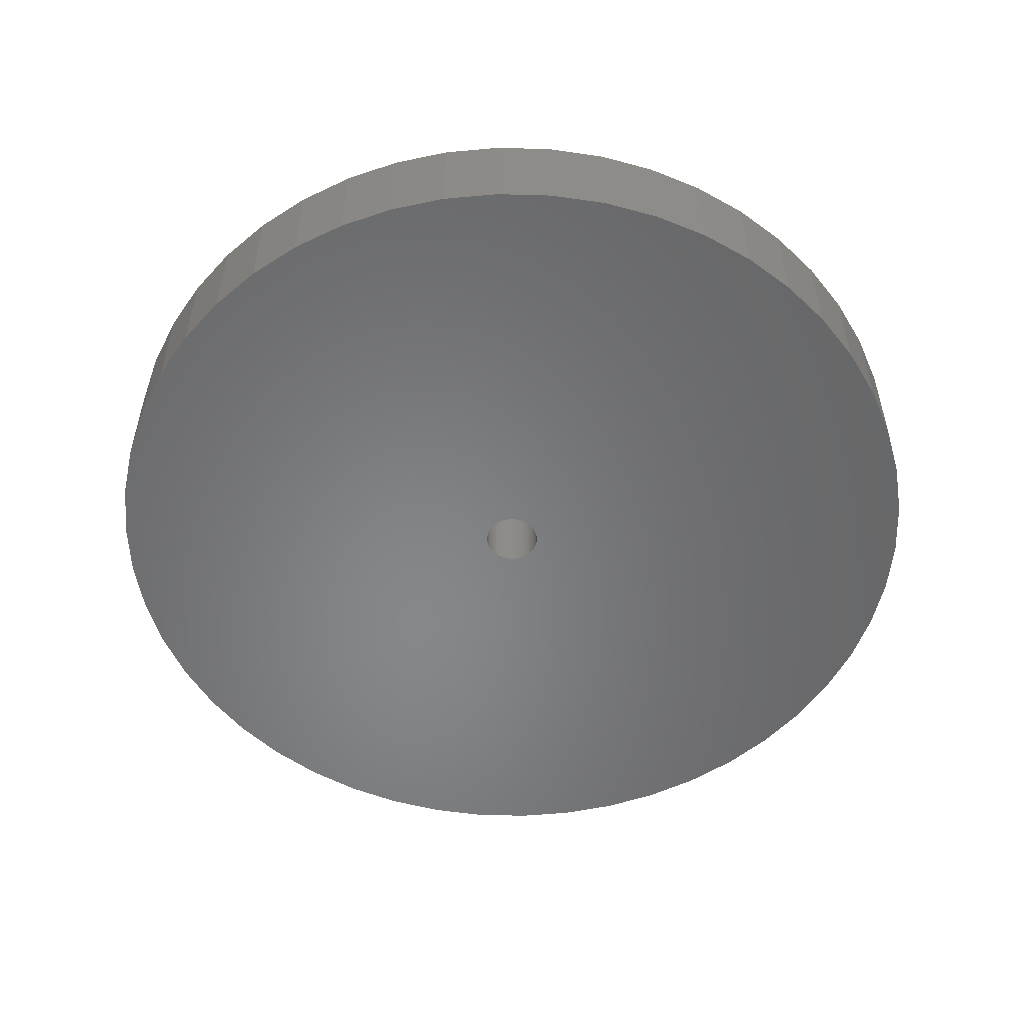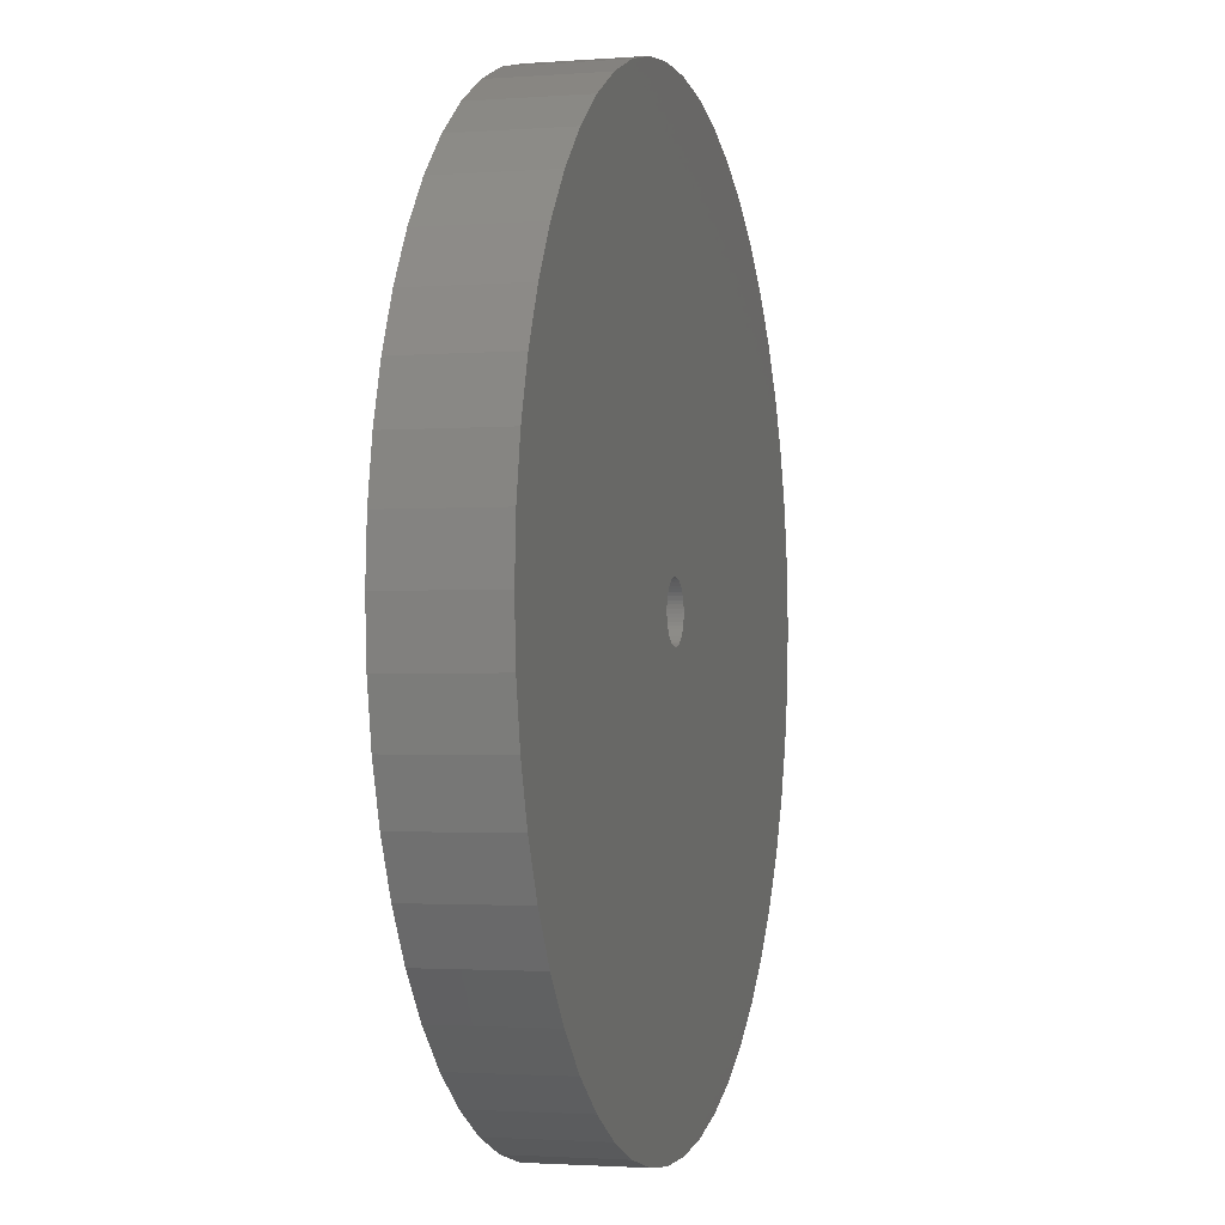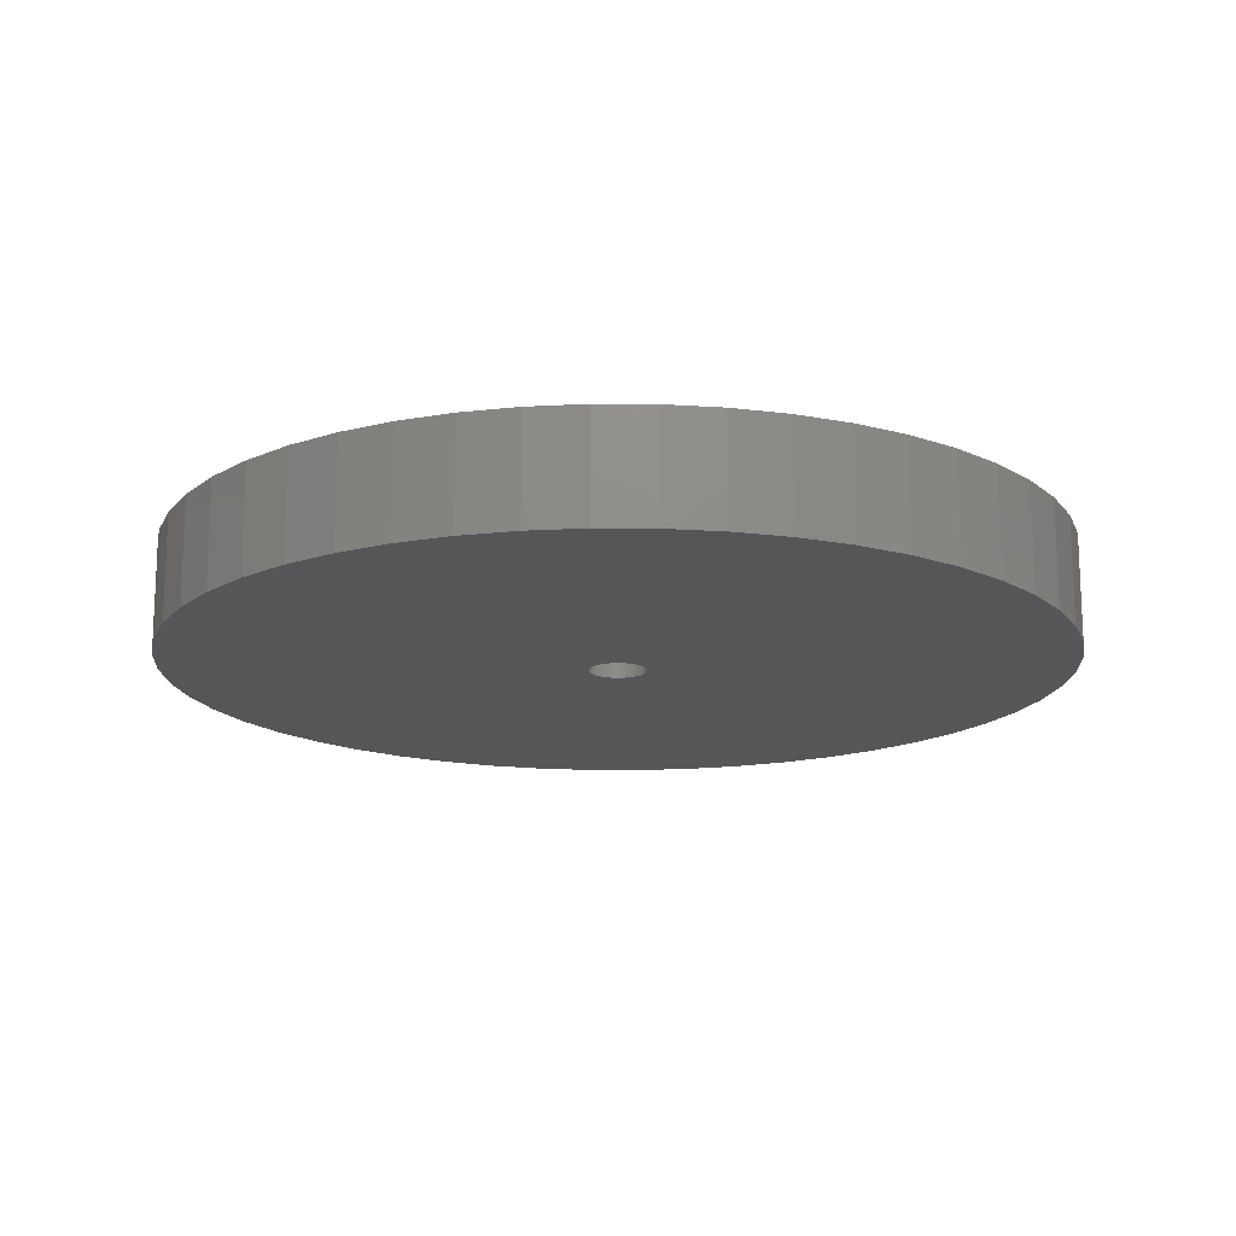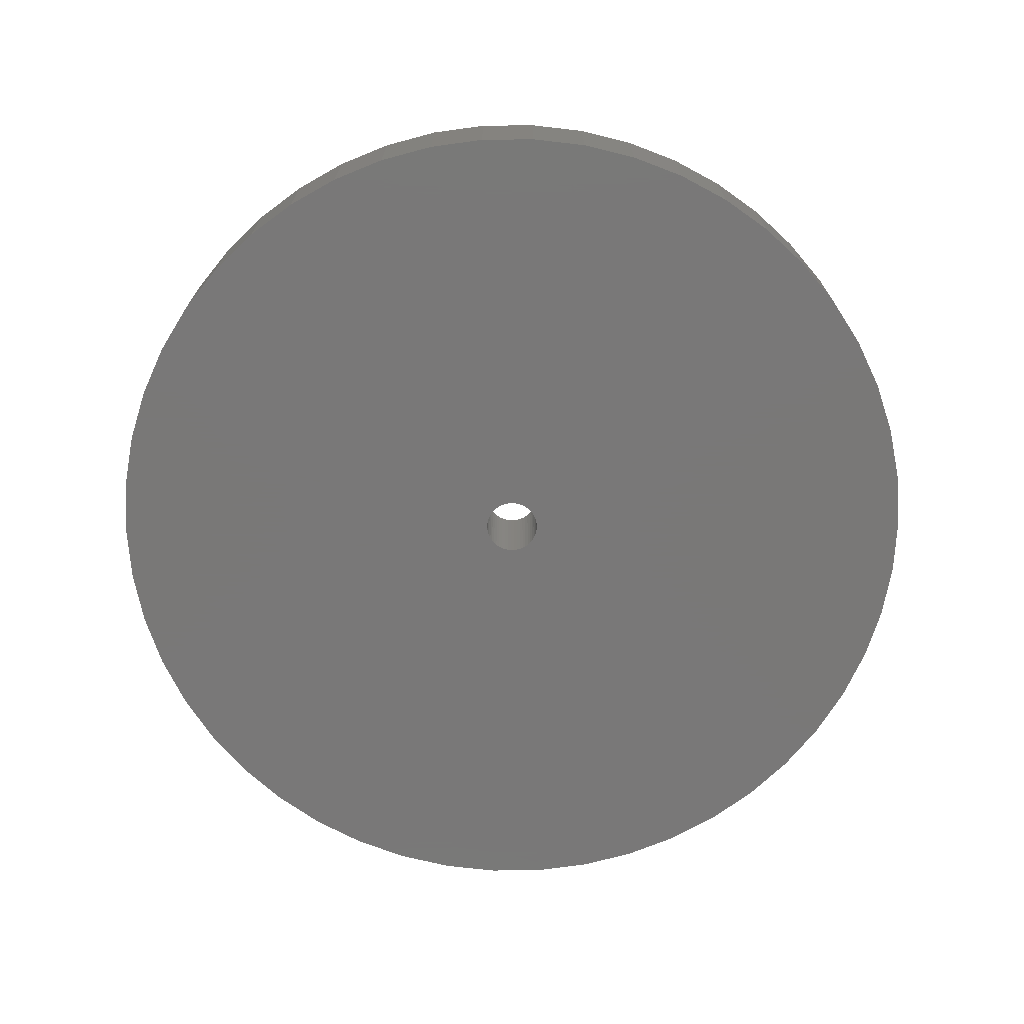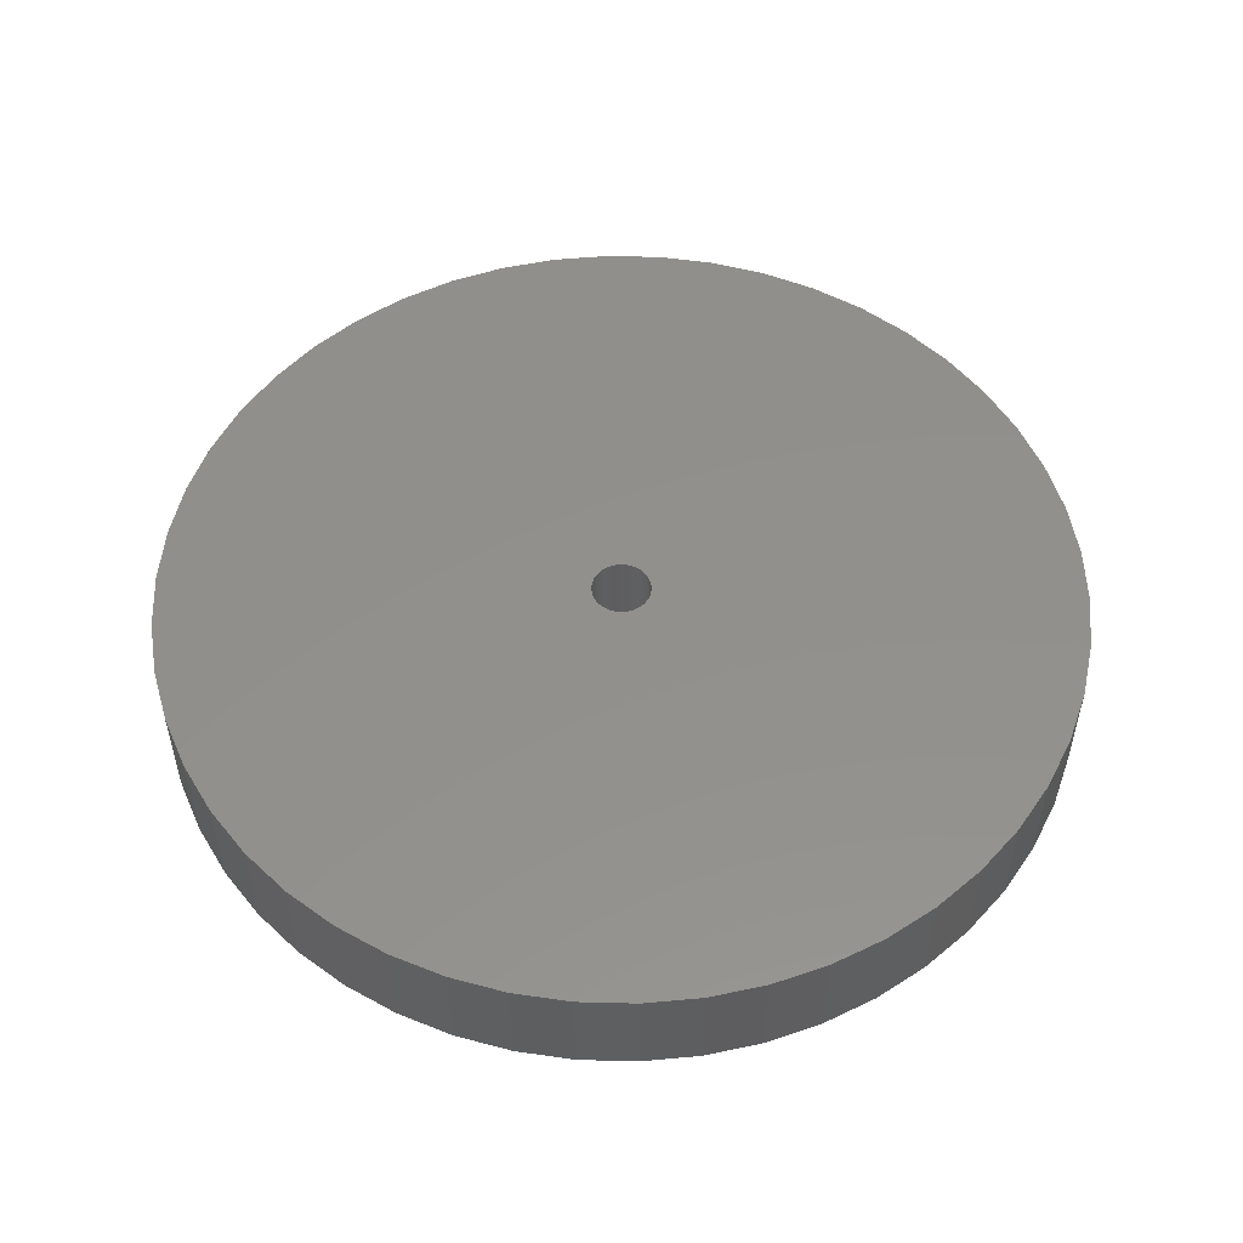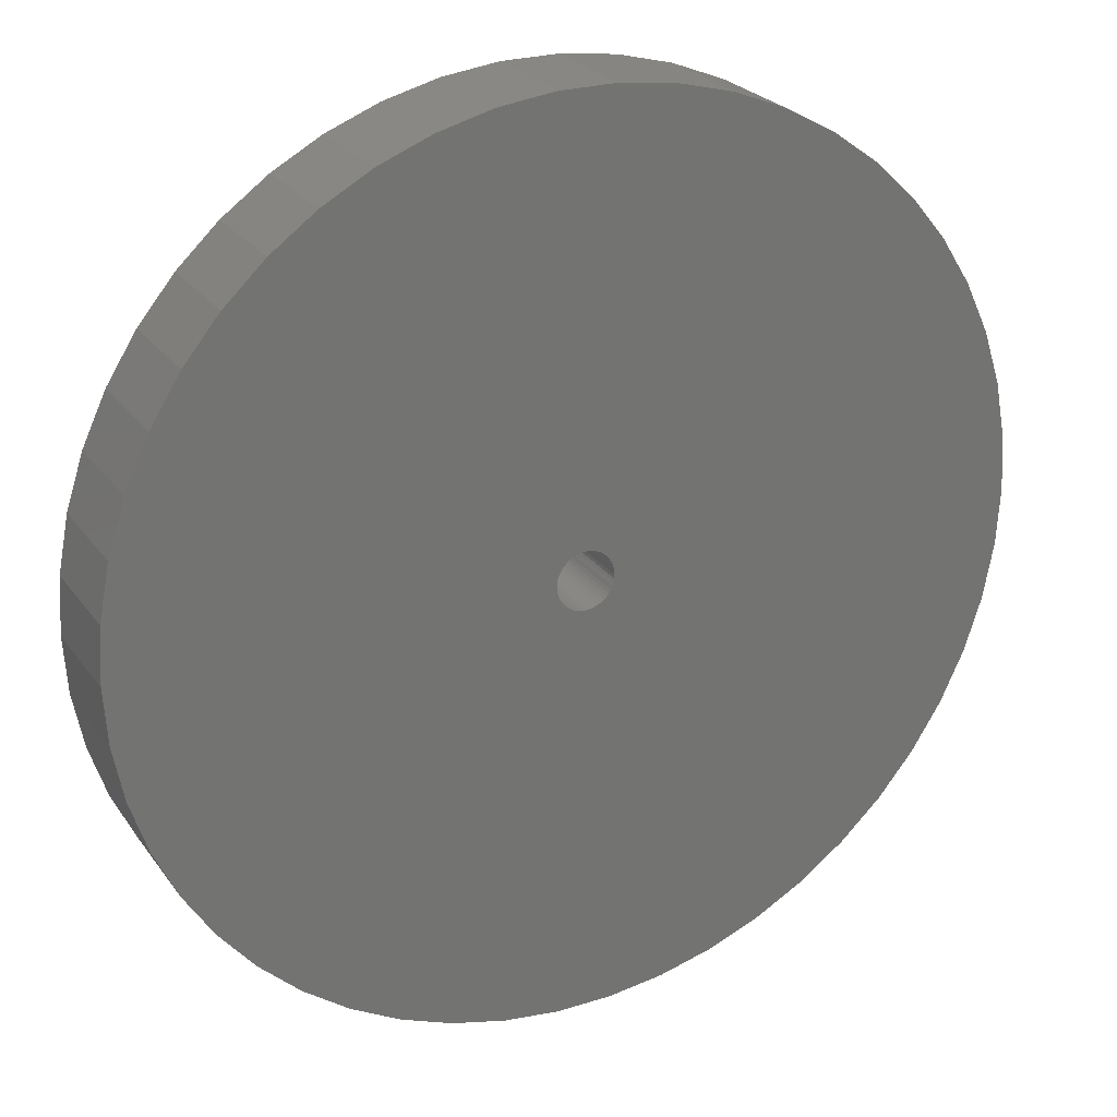
<metadata>
{"format":"stl","ext":"stl","renderer":"f3d","projection":"perspective","resolution":1024,"background":"white","views":[{"elev":-53.7,"azim":-44.9,"up":"+Z"},{"elev":-2.0,"azim":105.2,"up":"+Y"},{"elev":-16.0,"azim":150.5,"up":"+Z"},{"elev":-71.3,"azim":-57.0,"up":"+Z"},{"elev":53.0,"azim":-27.2,"up":"+Z"},{"elev":24.9,"azim":152.9,"up":"+Y"}]}
</metadata>
<code>
# stl→obj: 200 verts, 400 faces
v 21 0 2.5
v 20.83 2.632 -2.5
v 20.83 2.632 2.5
v 21 0 -2.5
v -21 0 -2.5
v -20.83 2.632 2.5
v -20.83 2.632 -2.5
v -21 0 2.5
v 1.319 20.96 -2.5
v -1.319 20.96 2.5
v 1.319 20.96 2.5
v -1.319 20.96 -2.5
v -1.319 -20.96 -2.5
v 1.319 -20.96 2.5
v -1.319 -20.96 2.5
v 1.319 -20.96 -2.5
v 15.31 14.38 -2.5
v 13.39 16.18 2.5
v 15.31 14.38 2.5
v 13.39 16.18 -2.5
v -13.39 16.18 -2.5
v -15.31 14.38 2.5
v -13.39 16.18 2.5
v -15.31 14.38 -2.5
v -6.489 19.97 -2.5
v -8.941 19 2.5
v -6.489 19.97 2.5
v -8.941 19 -2.5
v 19.53 7.731 2.5
v 18.4 10.12 -2.5
v 18.4 10.12 2.5
v 19.53 7.731 -2.5
v 20.34 5.222 -2.5
v 20.34 5.222 2.5
v 8.941 19 -2.5
v 6.489 19.97 2.5
v 8.941 19 2.5
v 6.489 19.97 -2.5
v 11.25 17.73 -2.5
v 11.25 17.73 2.5
v -19.53 7.731 -2.5
v -18.4 10.12 2.5
v -18.4 10.12 -2.5
v -19.53 7.731 2.5
v -20.34 5.222 -2.5
v -20.34 5.222 2.5
v -3.935 20.63 2.5
v -3.935 20.63 -2.5
v 3.935 -20.63 2.5
v 3.935 -20.63 -2.5
v 6.489 -19.97 -2.5
v 8.941 -19 2.5
v 6.489 -19.97 2.5
v 8.941 -19 -2.5
v 16.99 12.34 2.5
v 16.99 12.34 -2.5
v 3.935 20.63 2.5
v 3.935 20.63 -2.5
v -16.99 12.34 2.5
v -16.99 12.34 -2.5
v 1.35 0 2.5
v 1.339 0.1692 2.5
v 20.83 -2.632 2.5
v 1.308 0.3357 2.5
v 1.339 -0.1692 2.5
v 1.255 0.497 2.5
v 20.34 -5.222 2.5
v 1.183 0.6504 2.5
v 1.308 -0.3357 2.5
v 1.092 0.7935 2.5
v 19.53 -7.731 2.5
v 0.9841 0.9241 2.5
v 1.255 -0.497 2.5
v 0.8605 1.04 2.5
v 18.4 -10.12 2.5
v 0.7234 1.14 2.5
v 1.183 -0.6504 2.5
v 0.5748 1.222 2.5
v 16.99 -12.34 2.5
v 0.4172 1.284 2.5
v 1.092 -0.7935 2.5
v 15.31 -14.38 2.5
v 0.253 1.326 2.5
v 0.08477 1.347 2.5
v -0.08477 1.347 2.5
v -0.253 1.326 2.5
v -0.4172 1.284 2.5
v -0.5748 1.222 2.5
v -0.7234 1.14 2.5
v -11.25 17.73 2.5
v -0.8605 1.04 2.5
v -0.9841 0.9241 2.5
v -1.092 0.7935 2.5
v 0.9841 -0.9241 2.5
v 13.39 -16.18 2.5
v 0.8605 -1.04 2.5
v 11.25 -17.73 2.5
v 0.7234 -1.14 2.5
v 0.5748 -1.222 2.5
v 0.4172 -1.284 2.5
v 0.253 -1.326 2.5
v 0.08477 -1.347 2.5
v -0.08477 -1.347 2.5
v -0.253 -1.326 2.5
v -3.935 -20.63 2.5
v -0.4172 -1.284 2.5
v -6.489 -19.97 2.5
v -0.5748 -1.222 2.5
v -8.941 -19 2.5
v -0.7234 -1.14 2.5
v -11.25 -17.73 2.5
v -0.8605 -1.04 2.5
v -13.39 -16.18 2.5
v -0.9841 -0.9241 2.5
v -15.31 -14.38 2.5
v -1.092 -0.7935 2.5
v -16.99 -12.34 2.5
v -1.183 -0.6504 2.5
v -18.4 -10.12 2.5
v -1.255 -0.497 2.5
v -19.53 -7.731 2.5
v -1.308 -0.3357 2.5
v -20.34 -5.222 2.5
v -1.339 -0.1692 2.5
v -20.83 -2.632 2.5
v -1.35 0 2.5
v -1.183 0.6504 2.5
v -1.255 0.497 2.5
v -1.308 0.3357 2.5
v -1.339 0.1692 2.5
v -11.25 17.73 -2.5
v 20.83 -2.632 -2.5
v 11.25 -17.73 -2.5
v 13.39 -16.18 -2.5
v 15.31 -14.38 -2.5
v 20.34 -5.222 -2.5
v 1.35 0 -2.5
v 1.339 -0.1692 -2.5
v 1.308 -0.3357 -2.5
v 19.53 -7.731 -2.5
v 1.339 0.1692 -2.5
v 1.255 -0.497 -2.5
v 18.4 -10.12 -2.5
v 1.183 -0.6504 -2.5
v 16.99 -12.34 -2.5
v 1.308 0.3357 -2.5
v 1.092 -0.7935 -2.5
v 0.9841 -0.9241 -2.5
v 1.255 0.497 -2.5
v 0.8605 -1.04 -2.5
v 0.7234 -1.14 -2.5
v 1.183 0.6504 -2.5
v 0.5748 -1.222 -2.5
v 0.4172 -1.284 -2.5
v 1.092 0.7935 -2.5
v 0.253 -1.326 -2.5
v 0.08477 -1.347 -2.5
v -0.08477 -1.347 -2.5
v -0.253 -1.326 -2.5
v -3.935 -20.63 -2.5
v -0.4172 -1.284 -2.5
v -6.489 -19.97 -2.5
v -0.5748 -1.222 -2.5
v -8.941 -19 -2.5
v -0.7234 -1.14 -2.5
v -11.25 -17.73 -2.5
v -0.8605 -1.04 -2.5
v -13.39 -16.18 -2.5
v -0.9841 -0.9241 -2.5
v -15.31 -14.38 -2.5
v -1.092 -0.7935 -2.5
v 0.9841 0.9241 -2.5
v 0.8605 1.04 -2.5
v 0.7234 1.14 -2.5
v 0.5748 1.222 -2.5
v 0.4172 1.284 -2.5
v 0.253 1.326 -2.5
v 0.08477 1.347 -2.5
v -0.08477 1.347 -2.5
v -0.253 1.326 -2.5
v -0.4172 1.284 -2.5
v -0.5748 1.222 -2.5
v -0.7234 1.14 -2.5
v -0.8605 1.04 -2.5
v -0.9841 0.9241 -2.5
v -1.092 0.7935 -2.5
v -1.183 0.6504 -2.5
v -1.255 0.497 -2.5
v -1.308 0.3357 -2.5
v -1.339 0.1692 -2.5
v -1.35 0 -2.5
v -16.99 -12.34 -2.5
v -1.183 -0.6504 -2.5
v -18.4 -10.12 -2.5
v -1.255 -0.497 -2.5
v -19.53 -7.731 -2.5
v -1.308 -0.3357 -2.5
v -20.34 -5.222 -2.5
v -1.339 -0.1692 -2.5
v -20.83 -2.632 -2.5
f 1 2 3
f 2 1 4
f 5 6 7
f 6 5 8
f 9 10 11
f 10 9 12
f 13 14 15
f 14 13 16
f 17 18 19
f 18 17 20
f 21 22 23
f 22 21 24
f 25 26 27
f 26 25 28
f 29 30 31
f 30 29 32
f 3 33 34
f 33 3 2
f 35 36 37
f 36 35 38
f 39 37 40
f 37 39 35
f 41 42 43
f 42 41 44
f 45 44 41
f 44 45 46
f 12 47 10
f 47 12 48
f 16 49 14
f 49 16 50
f 51 52 53
f 52 51 54
f 34 32 29
f 32 34 33
f 55 17 19
f 17 55 56
f 31 56 55
f 56 31 30
f 38 57 36
f 57 38 58
f 58 11 57
f 11 58 9
f 20 40 18
f 40 20 39
f 43 59 60
f 59 43 42
f 60 22 24
f 22 60 59
f 7 46 45
f 46 7 6
f 61 1 3
f 62 3 34
f 1 61 63
f 64 34 29
f 65 63 61
f 66 29 31
f 63 65 67
f 68 31 55
f 69 67 65
f 70 55 19
f 67 69 71
f 72 19 18
f 73 71 69
f 74 18 40
f 71 73 75
f 76 40 37
f 77 75 73
f 78 37 36
f 75 77 79
f 80 36 57
f 81 79 77
f 79 81 82
f 3 62 61
f 83 57 11
f 34 64 62
f 29 66 64
f 31 68 66
f 55 70 68
f 19 72 70
f 18 74 72
f 40 76 74
f 37 78 76
f 36 80 78
f 57 83 80
f 11 84 83
f 11 85 84
f 10 85 11
f 85 10 86
f 47 86 10
f 86 47 87
f 27 87 47
f 87 27 88
f 26 88 27
f 88 26 89
f 90 89 26
f 89 90 91
f 23 91 90
f 91 23 92
f 22 92 23
f 92 22 93
f 94 82 81
f 82 94 95
f 96 95 94
f 95 96 97
f 98 97 96
f 97 98 52
f 99 52 98
f 52 99 53
f 100 53 99
f 53 100 49
f 101 49 100
f 49 101 14
f 102 14 101
f 103 14 102
f 15 103 104
f 105 104 106
f 107 106 108
f 109 108 110
f 111 110 112
f 113 112 114
f 115 114 116
f 117 116 118
f 119 118 120
f 121 120 122
f 103 15 14
f 123 122 124
f 125 124 126
f 59 93 22
f 104 105 15
f 93 59 127
f 106 107 105
f 42 127 59
f 108 109 107
f 127 42 128
f 110 111 109
f 44 128 42
f 112 113 111
f 128 44 129
f 114 115 113
f 46 129 44
f 116 117 115
f 129 46 130
f 118 119 117
f 6 130 46
f 120 121 119
f 130 6 126
f 122 123 121
f 8 126 6
f 124 125 123
f 126 8 125
f 28 90 26
f 90 28 131
f 131 23 90
f 23 131 21
f 48 27 47
f 27 48 25
f 63 4 1
f 4 63 132
f 54 97 52
f 97 54 133
f 134 82 95
f 82 134 135
f 67 132 63
f 132 67 136
f 137 4 132
f 138 132 136
f 4 137 2
f 139 136 140
f 141 2 137
f 142 140 143
f 2 141 33
f 144 143 145
f 146 33 141
f 147 145 135
f 33 146 32
f 148 135 134
f 149 32 146
f 150 134 133
f 32 149 30
f 151 133 54
f 152 30 149
f 153 54 51
f 30 152 56
f 154 51 50
f 155 56 152
f 56 155 17
f 132 138 137
f 156 50 16
f 136 139 138
f 140 142 139
f 143 144 142
f 145 147 144
f 135 148 147
f 134 150 148
f 133 151 150
f 54 153 151
f 51 154 153
f 50 156 154
f 16 157 156
f 16 158 157
f 13 158 16
f 158 13 159
f 160 159 13
f 159 160 161
f 162 161 160
f 161 162 163
f 164 163 162
f 163 164 165
f 166 165 164
f 165 166 167
f 168 167 166
f 167 168 169
f 170 169 168
f 169 170 171
f 172 17 155
f 17 172 20
f 173 20 172
f 20 173 39
f 174 39 173
f 39 174 35
f 175 35 174
f 35 175 38
f 176 38 175
f 38 176 58
f 177 58 176
f 58 177 9
f 178 9 177
f 179 9 178
f 12 179 180
f 48 180 181
f 25 181 182
f 28 182 183
f 131 183 184
f 21 184 185
f 24 185 186
f 60 186 187
f 43 187 188
f 41 188 189
f 179 12 9
f 45 189 190
f 7 190 191
f 192 171 170
f 180 48 12
f 171 192 193
f 181 25 48
f 194 193 192
f 182 28 25
f 193 194 195
f 183 131 28
f 196 195 194
f 184 21 131
f 195 196 197
f 185 24 21
f 198 197 196
f 186 60 24
f 197 198 199
f 187 43 60
f 200 199 198
f 188 41 43
f 199 200 191
f 189 45 41
f 5 191 200
f 190 7 45
f 191 5 7
f 75 140 71
f 140 75 143
f 82 145 79
f 145 82 135
f 162 105 107
f 105 162 160
f 170 113 115
f 113 170 168
f 192 119 194
f 119 192 117
f 196 123 198
f 123 196 121
f 50 53 49
f 53 50 51
f 133 95 97
f 95 133 134
f 71 136 67
f 136 71 140
f 79 143 75
f 143 79 145
f 160 15 105
f 15 160 13
f 164 107 109
f 107 164 162
f 170 117 192
f 117 170 115
f 194 121 196
f 121 194 119
f 198 125 200
f 125 198 123
f 200 8 5
f 8 200 125
f 166 109 111
f 109 166 164
f 168 111 113
f 111 168 166
f 137 62 141
f 62 137 61
f 126 190 130
f 190 126 191
f 179 84 85
f 84 179 178
f 157 103 102
f 103 157 158
f 173 72 74
f 72 173 172
f 185 91 92
f 91 185 184
f 182 87 88
f 87 182 181
f 147 77 144
f 77 147 81
f 149 68 152
f 68 149 66
f 141 64 146
f 64 141 62
f 152 70 155
f 70 152 68
f 176 78 80
f 78 176 175
f 174 74 76
f 74 174 173
f 128 187 127
f 187 128 188
f 181 86 87
f 86 181 180
f 139 65 138
f 65 139 69
f 153 100 99
f 100 153 154
f 146 66 149
f 66 146 64
f 155 72 172
f 72 155 70
f 177 80 83
f 80 177 176
f 178 83 84
f 83 178 177
f 175 76 78
f 76 175 174
f 127 186 93
f 186 127 187
f 93 185 92
f 185 93 186
f 129 188 128
f 188 129 189
f 130 189 129
f 189 130 190
f 183 88 89
f 88 183 182
f 184 89 91
f 89 184 183
f 180 85 86
f 85 180 179
f 138 61 137
f 61 138 65
f 148 81 147
f 81 148 94
f 124 191 126
f 191 124 199
f 150 98 96
f 98 150 151
f 148 96 94
f 96 148 150
f 144 73 142
f 73 144 77
f 114 171 116
f 171 114 169
f 116 193 118
f 193 116 171
f 151 99 98
f 99 151 153
f 142 69 139
f 69 142 73
f 158 104 103
f 104 158 159
f 161 108 106
f 108 161 163
f 165 112 110
f 112 165 167
f 159 106 104
f 106 159 161
f 167 114 112
f 114 167 169
f 118 195 120
f 195 118 193
f 120 197 122
f 197 120 195
f 122 199 124
f 199 122 197
f 154 101 100
f 101 154 156
f 156 102 101
f 102 156 157
f 163 110 108
f 110 163 165

</code>
